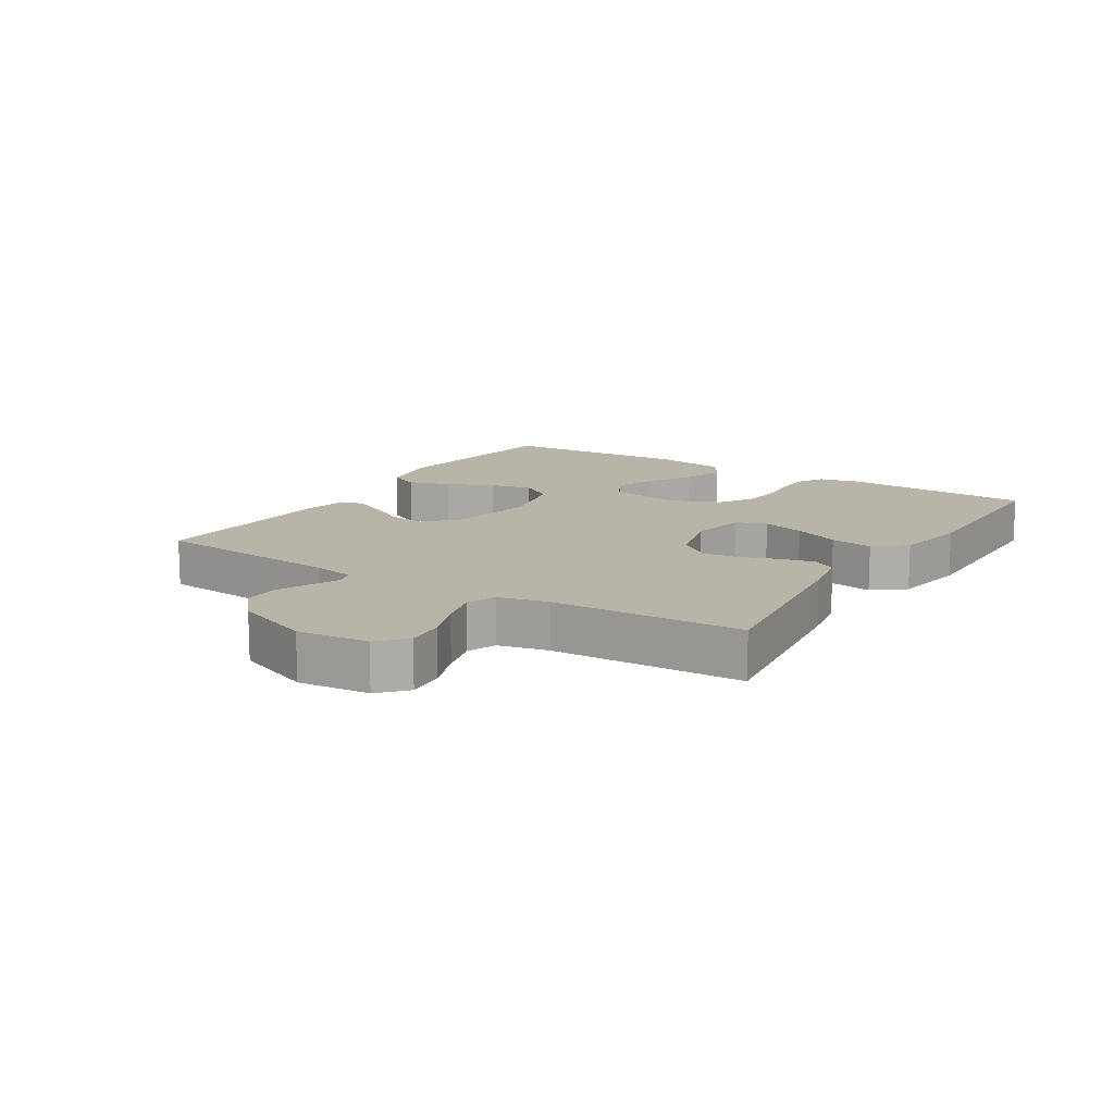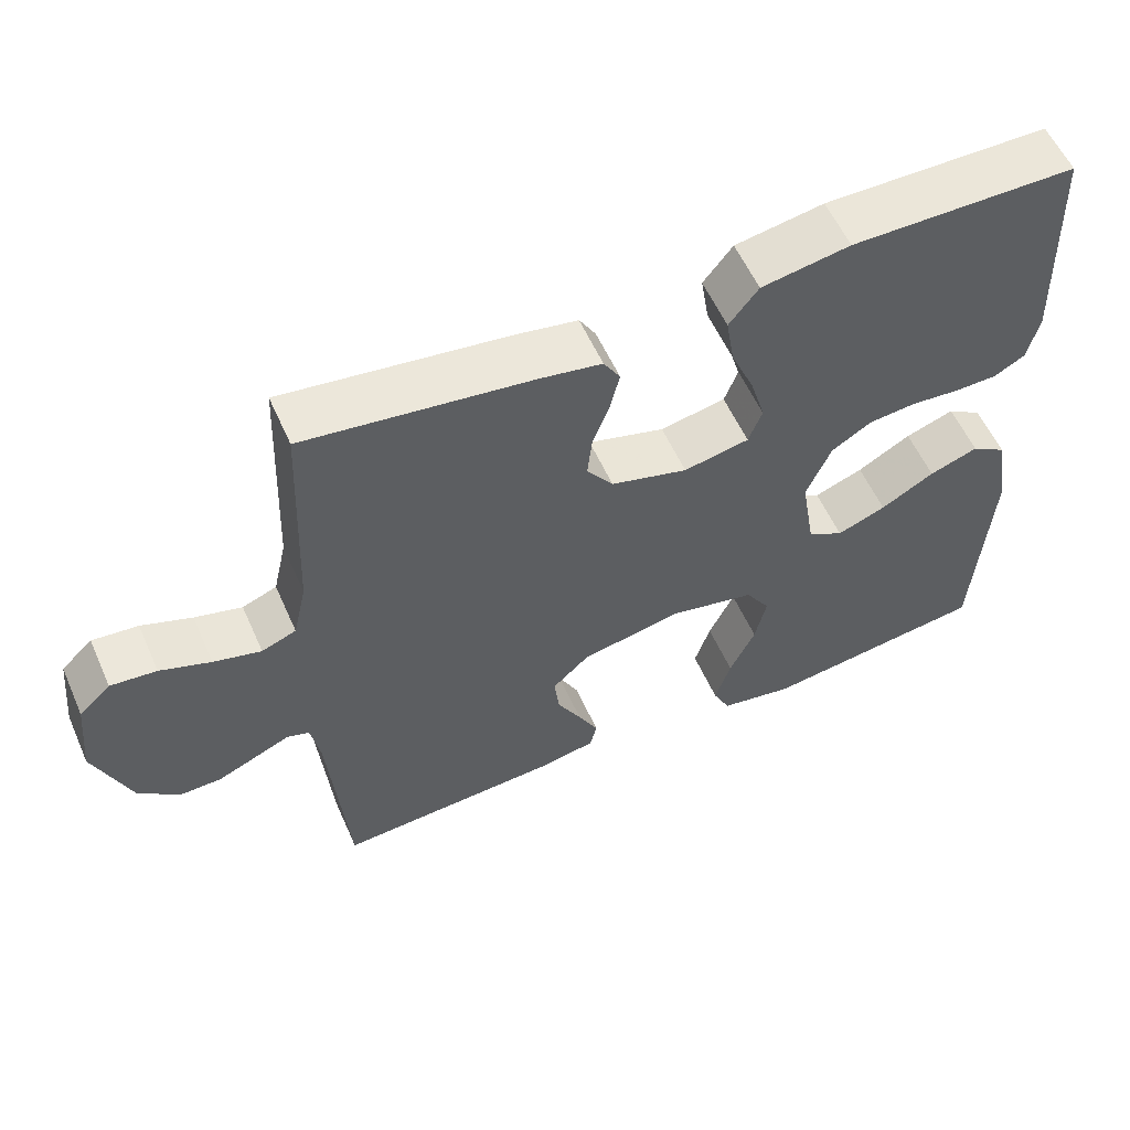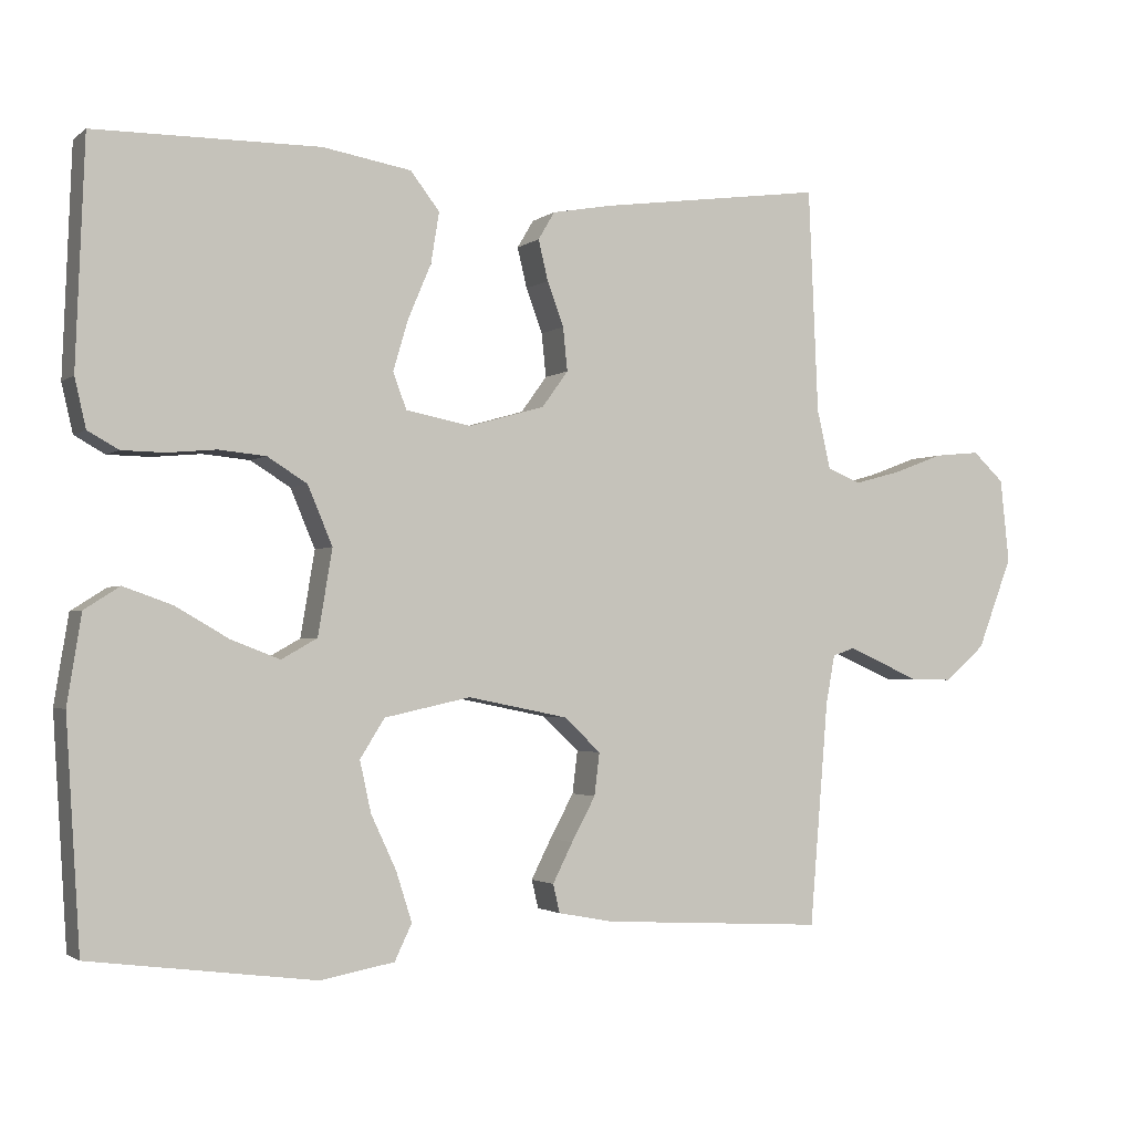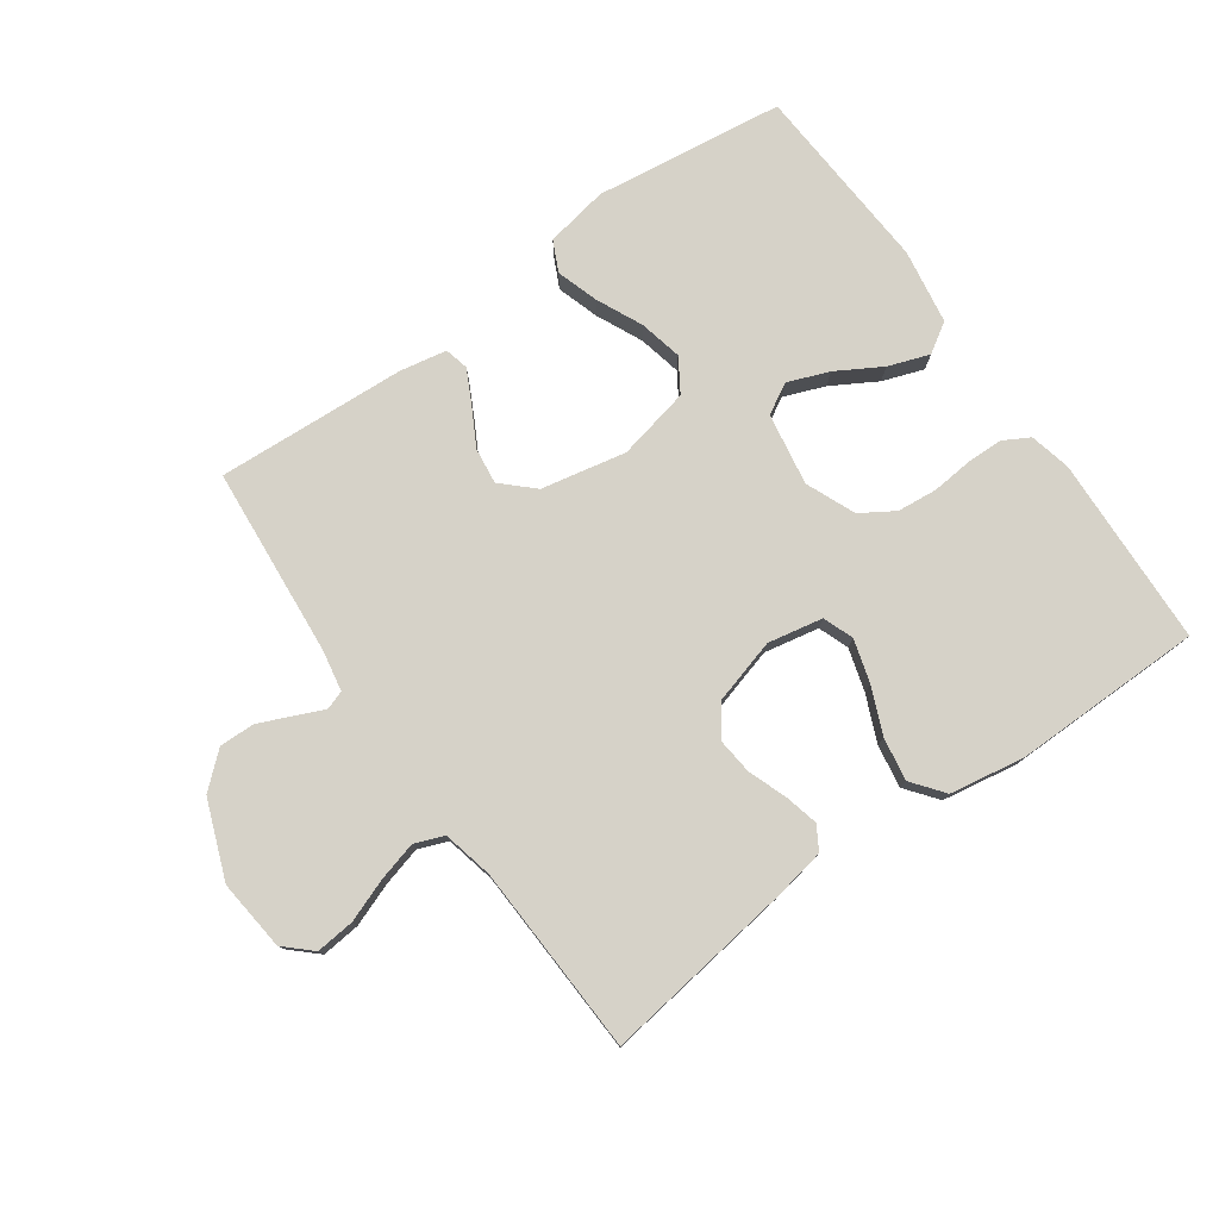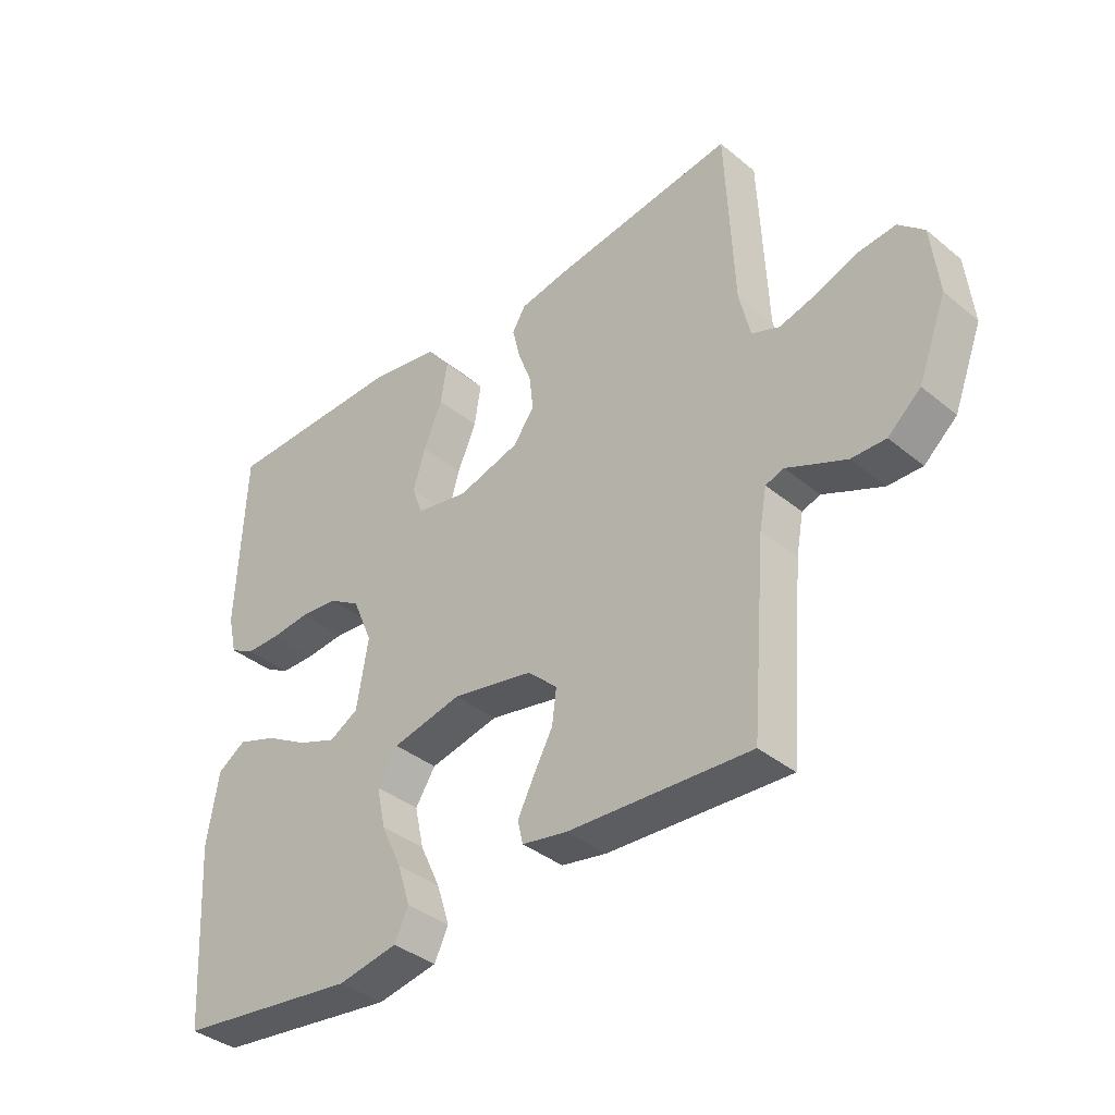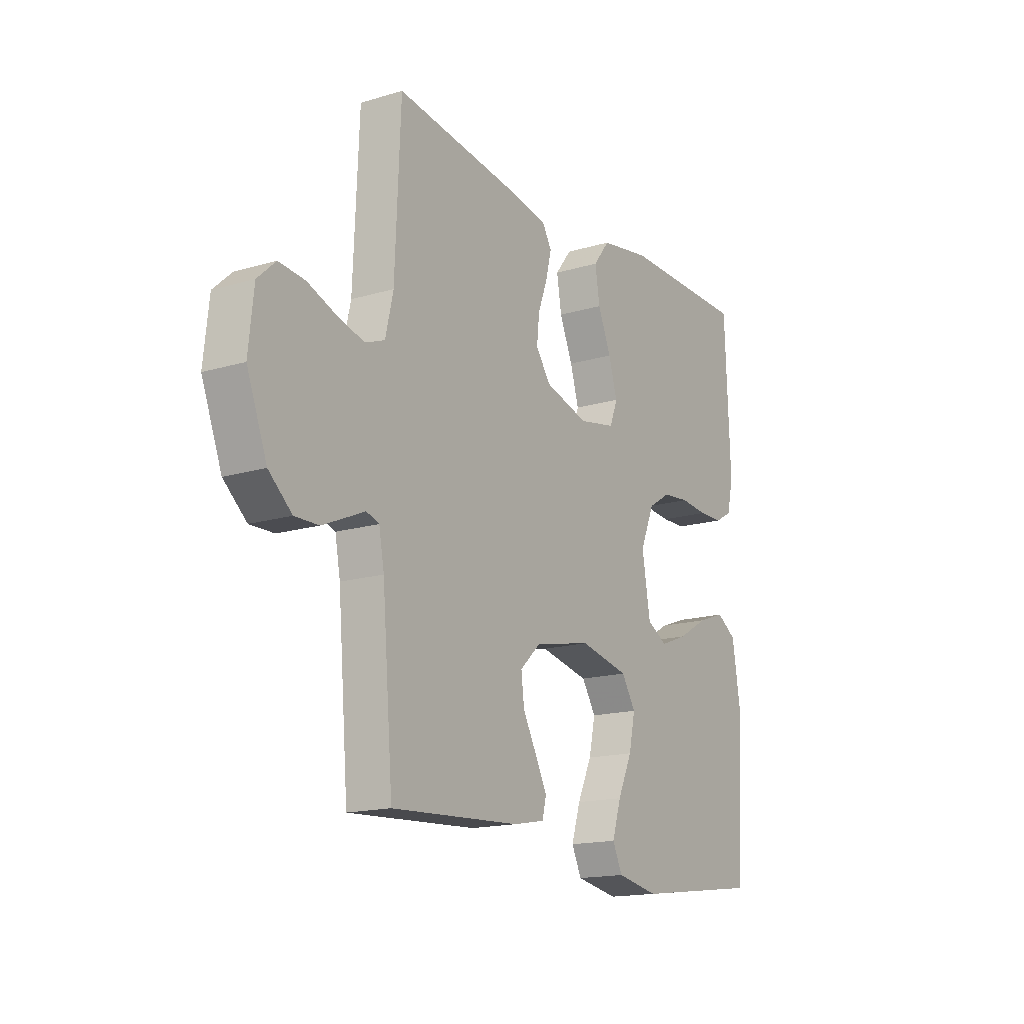
<metadata>
{"format":"obj","ext":"obj","renderer":"f3d","projection":"perspective","resolution":1024,"background":"white","views":[{"elev":13.2,"azim":-57.7,"up":"+Y"},{"elev":57.3,"azim":-23.9,"up":"+Z"},{"elev":-2.2,"azim":155.9,"up":"+Z"},{"elev":77.7,"azim":-35.3,"up":"+Y"},{"elev":-37.9,"azim":-136.0,"up":"+Z"},{"elev":-16.2,"azim":-58.4,"up":"+Z"}]}
</metadata>
<code>
v 0.5 0.07 -0.5
v 0.2 0.07 -0.539
v 0.101 0.07 -0.521
v 0.078 0.07 -0.473
v 0.099 0.07 -0.407
v 0.133 0.07 -0.334
v 0.148 0.07 -0.266
v 0.115 0.07 -0.214
v 0 0.07 -0.189
v -0.134 0.07 -0.216
v -0.183 0.07 -0.262
v -0.176 0.07 -0.319
v -0.144 0.07 -0.378
v -0.117 0.07 -0.431
v -0.126 0.07 -0.469
v -0.2 0.07 -0.483
v -0.5 0.07 -0.5
v -0.525 0.07 -0.2
v -0.537 0.07 -0.135
v -0.567 0.07 -0.125
v -0.612 0.07 -0.145
v -0.665 0.07 -0.168
v -0.721 0.07 -0.169
v -0.775 0.07 -0.122
v -0.822 0.07 0
v -0.81 0.07 0.112
v -0.768 0.07 0.151
v -0.707 0.07 0.145
v -0.64 0.07 0.12
v -0.577 0.07 0.103
v -0.531 0.07 0.121
v -0.513 0.07 0.2
v -0.5 0.07 0.5
v -0.2 0.07 0.459
v -0.118 0.07 0.444
v -0.096 0.07 0.407
v -0.109 0.07 0.353
v -0.131 0.07 0.294
v -0.137 0.07 0.236
v -0.102 0.07 0.188
v 0 0.07 0.159
v 0.087 0.07 0.176
v 0.105 0.07 0.224
v 0.085 0.07 0.292
v 0.054 0.07 0.365
v 0.043 0.07 0.433
v 0.082 0.07 0.483
v 0.2 0.07 0.503
v 0.5 0.07 0.5
v 0.512 0.07 0.2
v 0.497 0.07 0.135
v 0.456 0.07 0.112
v 0.399 0.07 0.111
v 0.334 0.07 0.117
v 0.271 0.07 0.111
v 0.218 0.07 0.078
v 0.185 0.07 0
v 0.204 0.07 -0.114
v 0.252 0.07 -0.141
v 0.317 0.07 -0.116
v 0.388 0.07 -0.075
v 0.453 0.07 -0.052
v 0.5 0.07 -0.082
v 0.519 0.07 -0.2
v 0.5 0 -0.5
v 0.2 0 -0.539
v 0.101 0 -0.521
v 0.078 0 -0.473
v 0.099 0 -0.407
v 0.133 0 -0.334
v 0.148 0 -0.266
v 0.115 0 -0.214
v 0 0 -0.189
v -0.134 0 -0.216
v -0.183 0 -0.262
v -0.176 0 -0.319
v -0.144 0 -0.378
v -0.117 0 -0.431
v -0.126 0 -0.469
v -0.2 0 -0.483
v -0.5 0 -0.5
v -0.525 0 -0.2
v -0.537 0 -0.135
v -0.567 0 -0.125
v -0.612 0 -0.145
v -0.665 0 -0.168
v -0.721 0 -0.169
v -0.775 0 -0.122
v -0.822 0 0
v -0.81 0 0.112
v -0.768 0 0.151
v -0.707 0 0.145
v -0.64 0 0.12
v -0.577 0 0.103
v -0.531 0 0.121
v -0.513 0 0.2
v -0.5 0 0.5
v -0.2 0 0.459
v -0.118 0 0.444
v -0.096 0 0.407
v -0.109 0 0.353
v -0.131 0 0.294
v -0.137 0 0.236
v -0.102 0 0.188
v 0 0 0.159
v 0.087 0 0.176
v 0.105 0 0.224
v 0.085 0 0.292
v 0.054 0 0.365
v 0.043 0 0.433
v 0.082 0 0.483
v 0.2 0 0.503
v 0.5 0 0.5
v 0.512 0 0.2
v 0.497 0 0.135
v 0.456 0 0.112
v 0.399 0 0.111
v 0.334 0 0.117
v 0.271 0 0.111
v 0.218 0 0.078
v 0.185 0 0
v 0.204 0 -0.114
v 0.252 0 -0.141
v 0.317 0 -0.116
v 0.388 0 -0.075
v 0.453 0 -0.052
v 0.5 0 -0.082
v 0.519 0 -0.2
f 60 61 62 63
f 59 60 63 64
f 51 52 53 54
f 51 54 55
f 50 51 55
f 49 50 55
f 48 49 55 56
f 44 45 46 47
f 43 44 47 48
f 35 36 37 38
f 35 38 39
f 32 33 34 35
f 31 32 35 39
f 30 31 39 40
f 26 27 28 29
f 26 29 30
f 25 26 30
f 20 21 22 23
f 20 23 24 25
f 15 16 17 18
f 15 18 19
f 12 13 14 15
f 12 15 19
f 11 12 19
f 10 11 19
f 9 10 19 20
f 3 4 5 6
f 3 6 7
f 2 3 7
f 59 64 1 2
f 58 59 2 7
f 57 58 7 8
f 43 48 56 57
f 42 43 57 8
f 41 42 8 9
f 25 30 40 41
f 9 20 25 41
f 127 126 125 124
f 128 127 124 123
f 118 117 116 115
f 119 118 115
f 119 115 114
f 119 114 113
f 120 119 113 112
f 111 110 109 108
f 112 111 108 107
f 102 101 100 99
f 103 102 99
f 99 98 97 96
f 103 99 96 95
f 104 103 95 94
f 93 92 91 90
f 94 93 90
f 94 90 89
f 87 86 85 84
f 89 88 87 84
f 82 81 80 79
f 83 82 79
f 79 78 77 76
f 83 79 76
f 83 76 75
f 83 75 74
f 84 83 74 73
f 70 69 68 67
f 71 70 67
f 71 67 66
f 66 65 128 123
f 71 66 123 122
f 72 71 122 121
f 121 120 112 107
f 72 121 107 106
f 73 72 106 105
f 105 104 94 89
f 105 89 84 73
f 1 65 66 2
f 2 66 67 3
f 3 67 68 4
f 4 68 69 5
f 5 69 70 6
f 6 70 71 7
f 7 71 72 8
f 8 72 73 9
f 9 73 74 10
f 10 74 75 11
f 11 75 76 12
f 12 76 77 13
f 13 77 78 14
f 14 78 79 15
f 15 79 80 16
f 16 80 81 17
f 17 81 82 18
f 18 82 83 19
f 19 83 84 20
f 20 84 85 21
f 21 85 86 22
f 22 86 87 23
f 23 87 88 24
f 24 88 89 25
f 25 89 90 26
f 26 90 91 27
f 27 91 92 28
f 28 92 93 29
f 29 93 94 30
f 30 94 95 31
f 31 95 96 32
f 32 96 97 33
f 33 97 98 34
f 34 98 99 35
f 35 99 100 36
f 36 100 101 37
f 37 101 102 38
f 38 102 103 39
f 39 103 104 40
f 40 104 105 41
f 41 105 106 42
f 42 106 107 43
f 43 107 108 44
f 44 108 109 45
f 45 109 110 46
f 46 110 111 47
f 47 111 112 48
f 48 112 113 49
f 49 113 114 50
f 50 114 115 51
f 51 115 116 52
f 52 116 117 53
f 53 117 118 54
f 54 118 119 55
f 55 119 120 56
f 56 120 121 57
f 57 121 122 58
f 58 122 123 59
f 59 123 124 60
f 60 124 125 61
f 61 125 126 62
f 62 126 127 63
f 63 127 128 64
f 64 128 65 1

</code>
